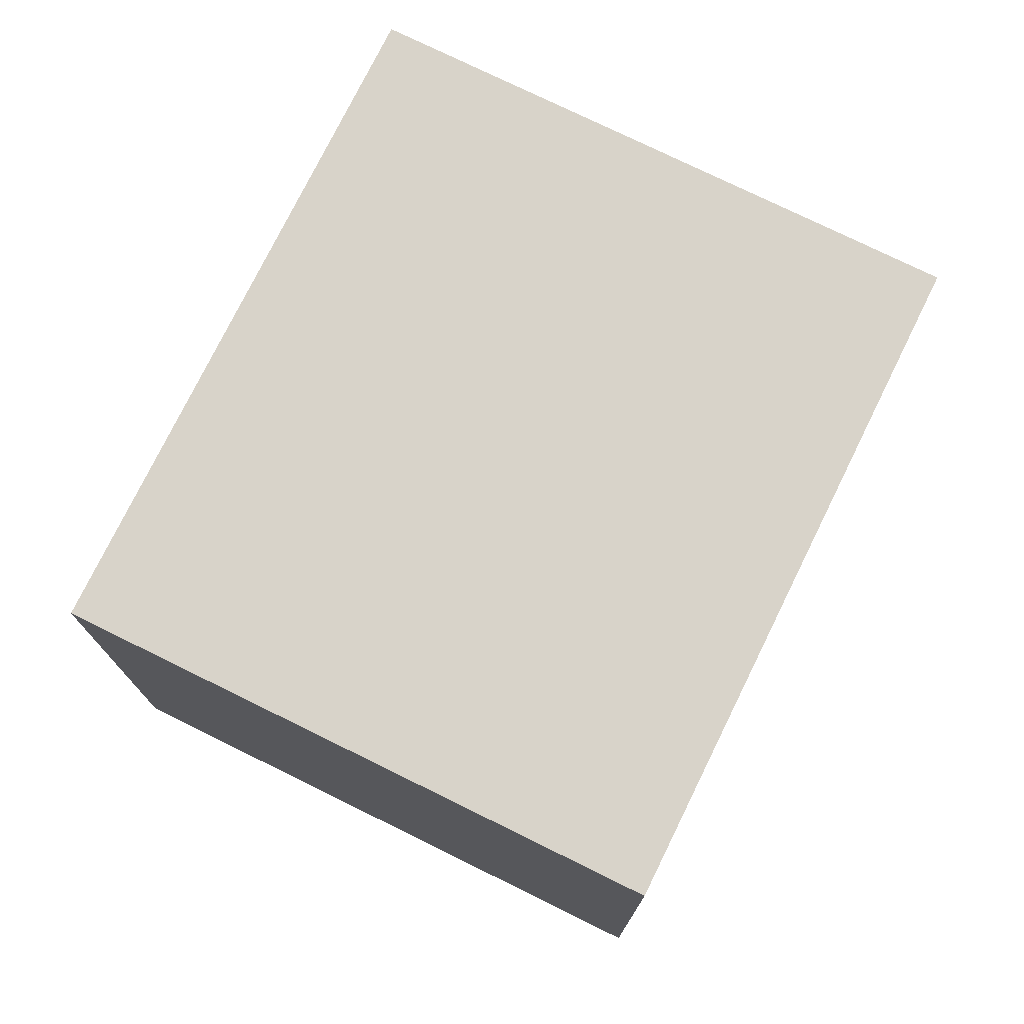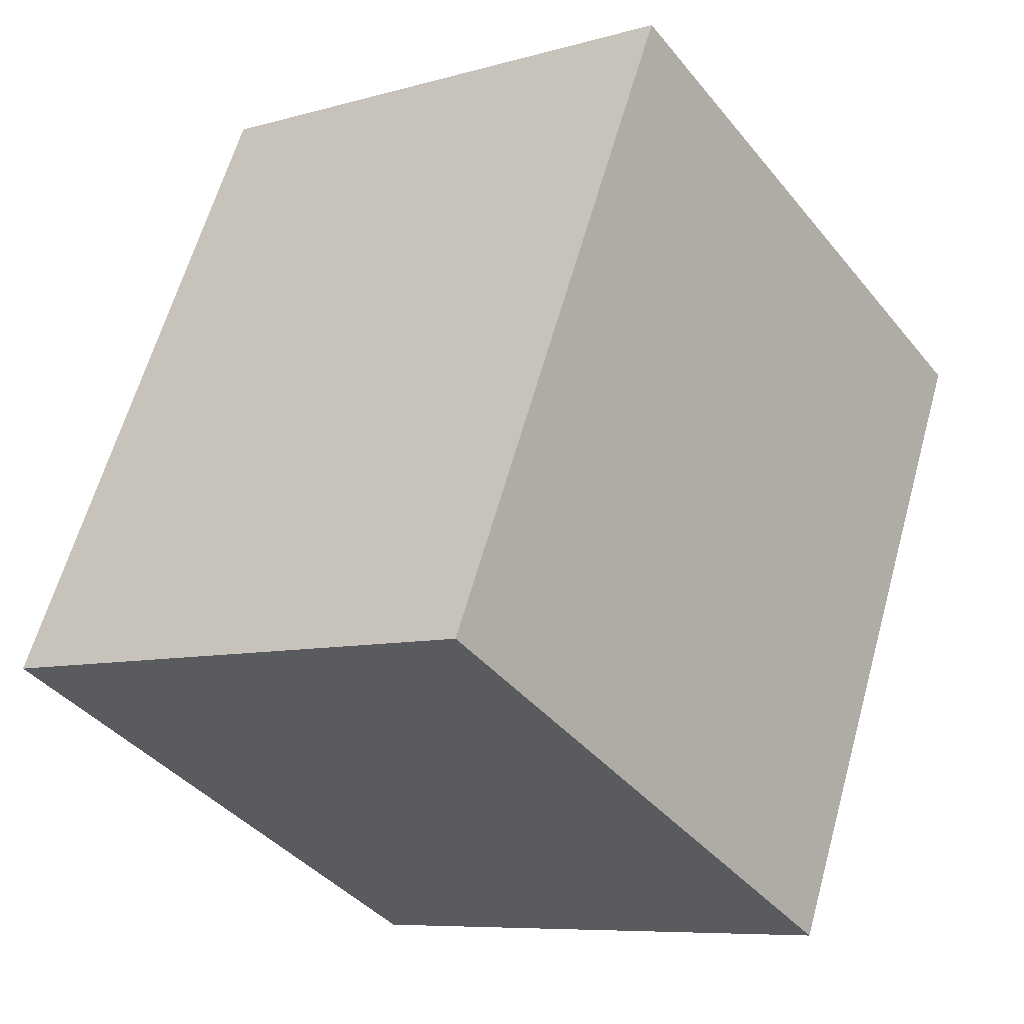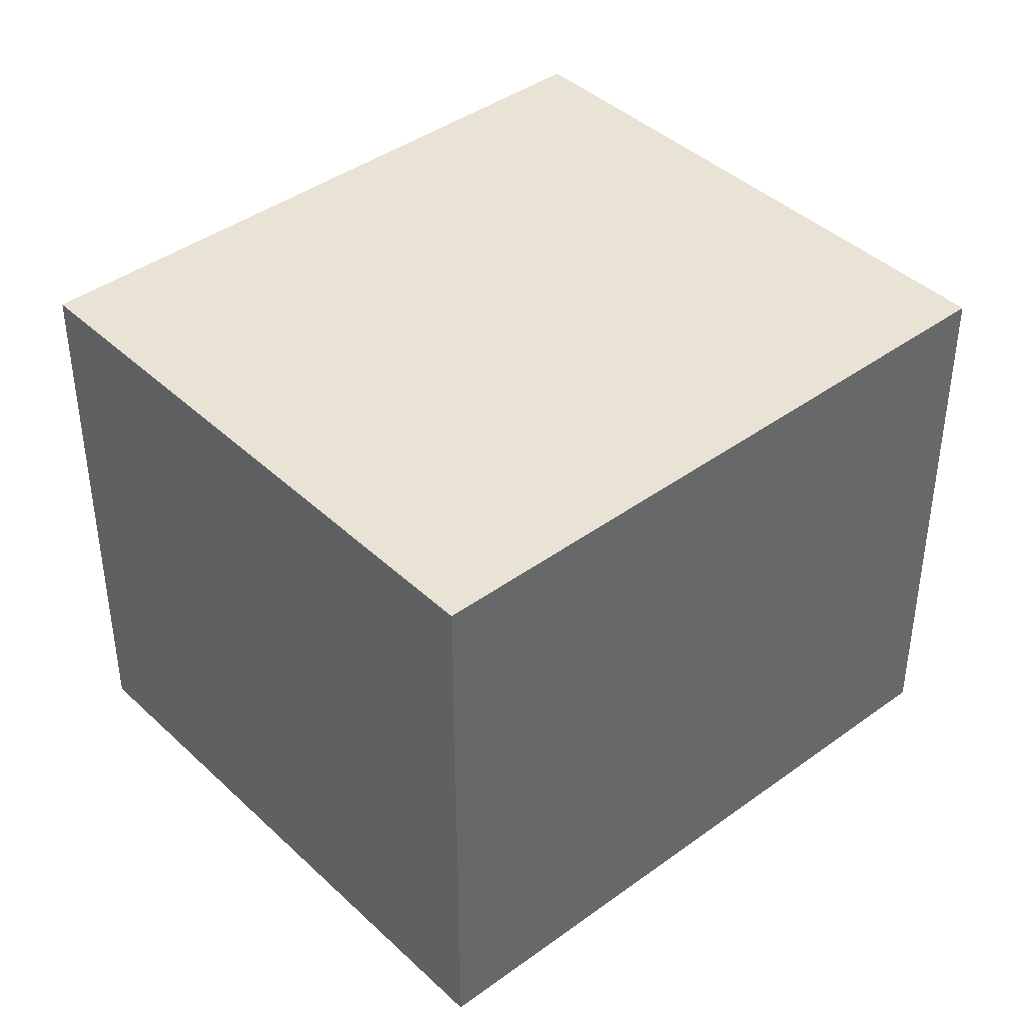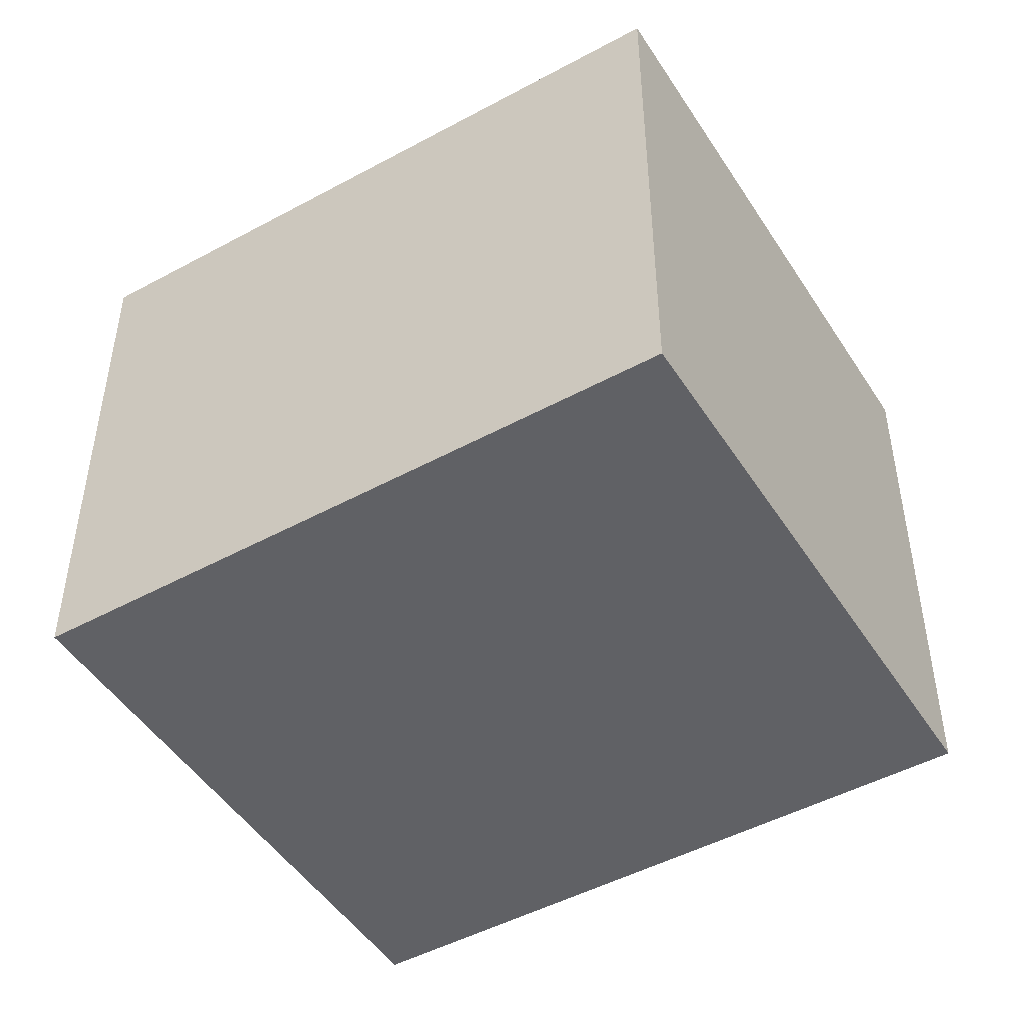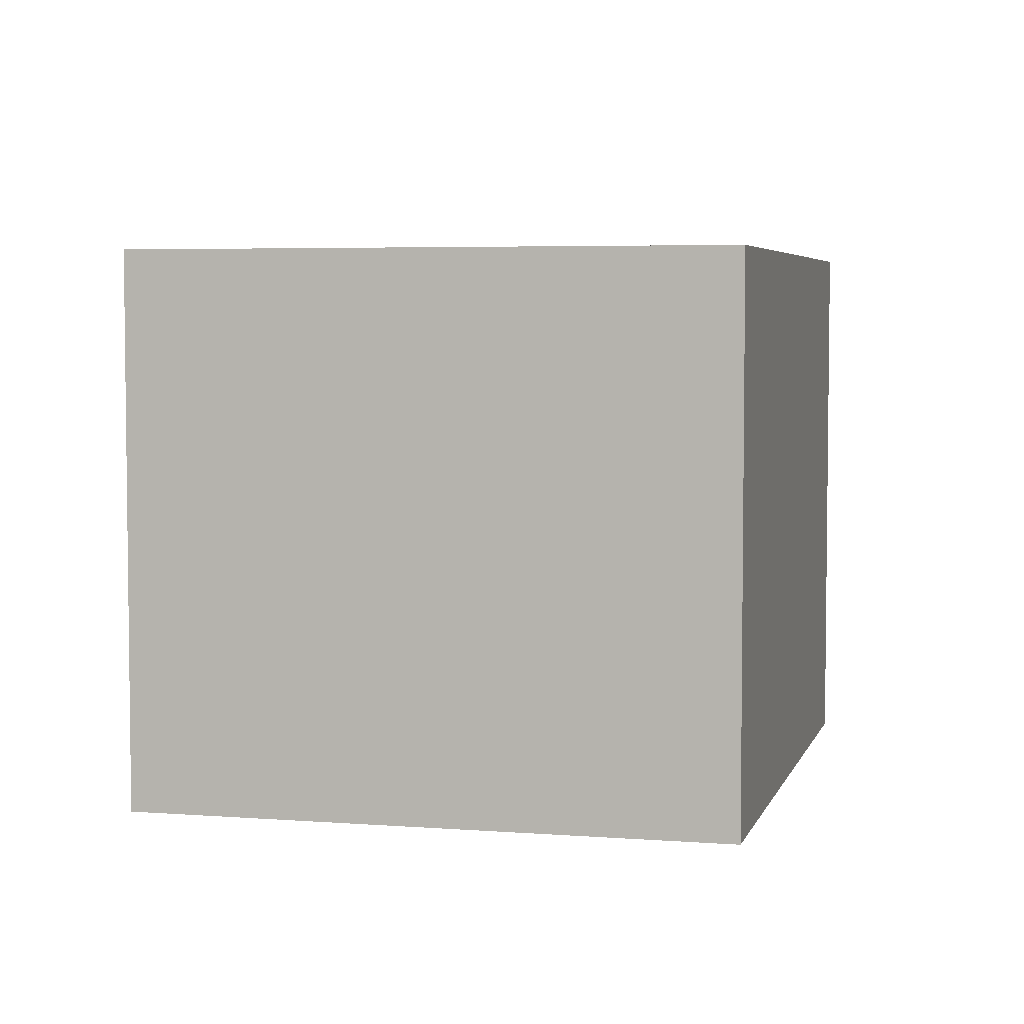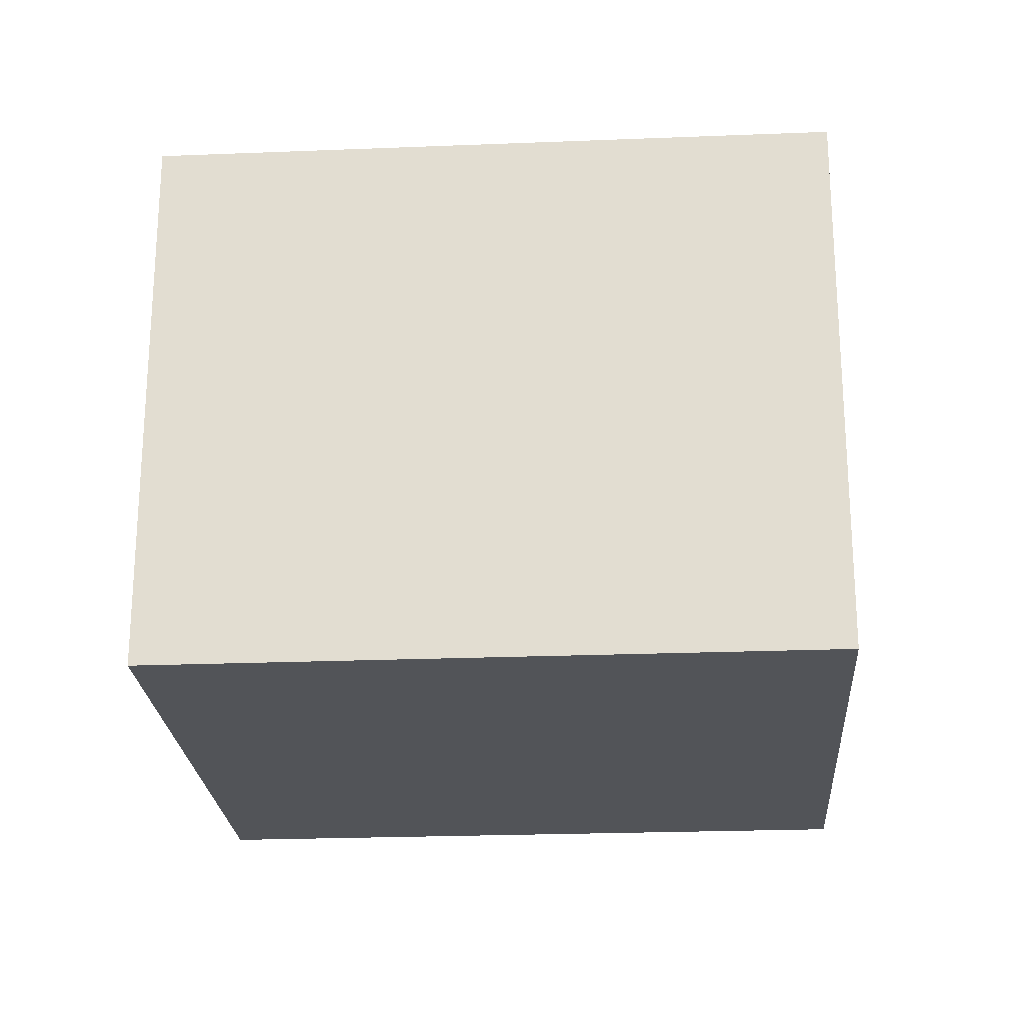
<metadata>
{"format":"obj","ext":"obj","renderer":"f3d","projection":"perspective","resolution":1024,"background":"white","views":[{"elev":75.8,"azim":0.8,"up":"+Y"},{"elev":-7.8,"azim":128.8,"up":"+Z"},{"elev":41.3,"azim":-156.9,"up":"+Y"},{"elev":-48.1,"azim":-84.1,"up":"+Y"},{"elev":4.7,"azim":168.7,"up":"+Y"},{"elev":-23.3,"azim":-111.5,"up":"+Y"}]}
</metadata>
<code>
v  2.428 2.448 1.152
v  1.285 2.448 -2.707
v  0 2.448 1.499e-16
v  3.712 2.448 -1.555
v  1.285 1.658e-16 -2.707
v  0 0 0
v  2.428 -7.054e-17 1.152
v  3.712 9.522e-17 -1.555
g defaultobject
f 1 2 3
f 2 1 4
f 5 3 2
f 3 5 6
f 6 1 3
f 1 6 7
f 7 4 1
f 4 7 8
f 8 2 4
f 2 8 5
f 5 7 6
f 7 5 8

</code>
